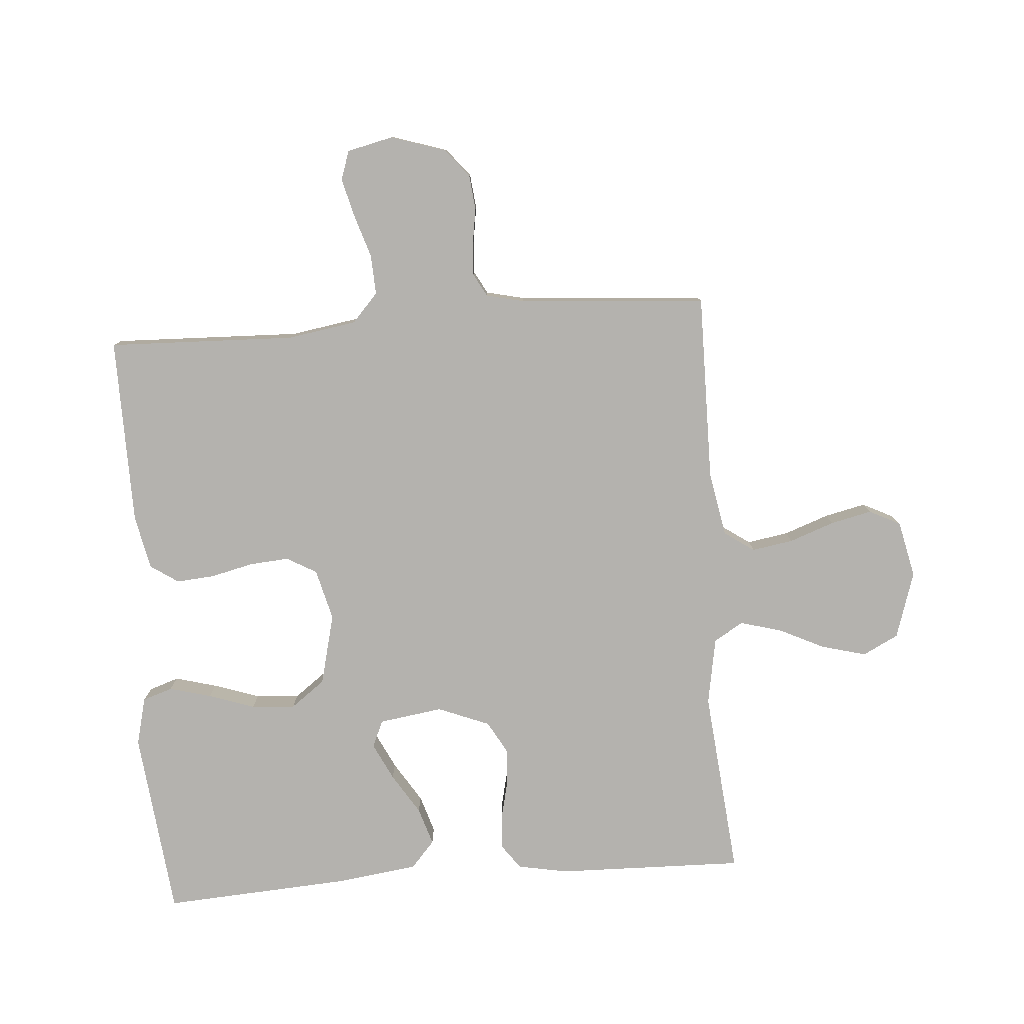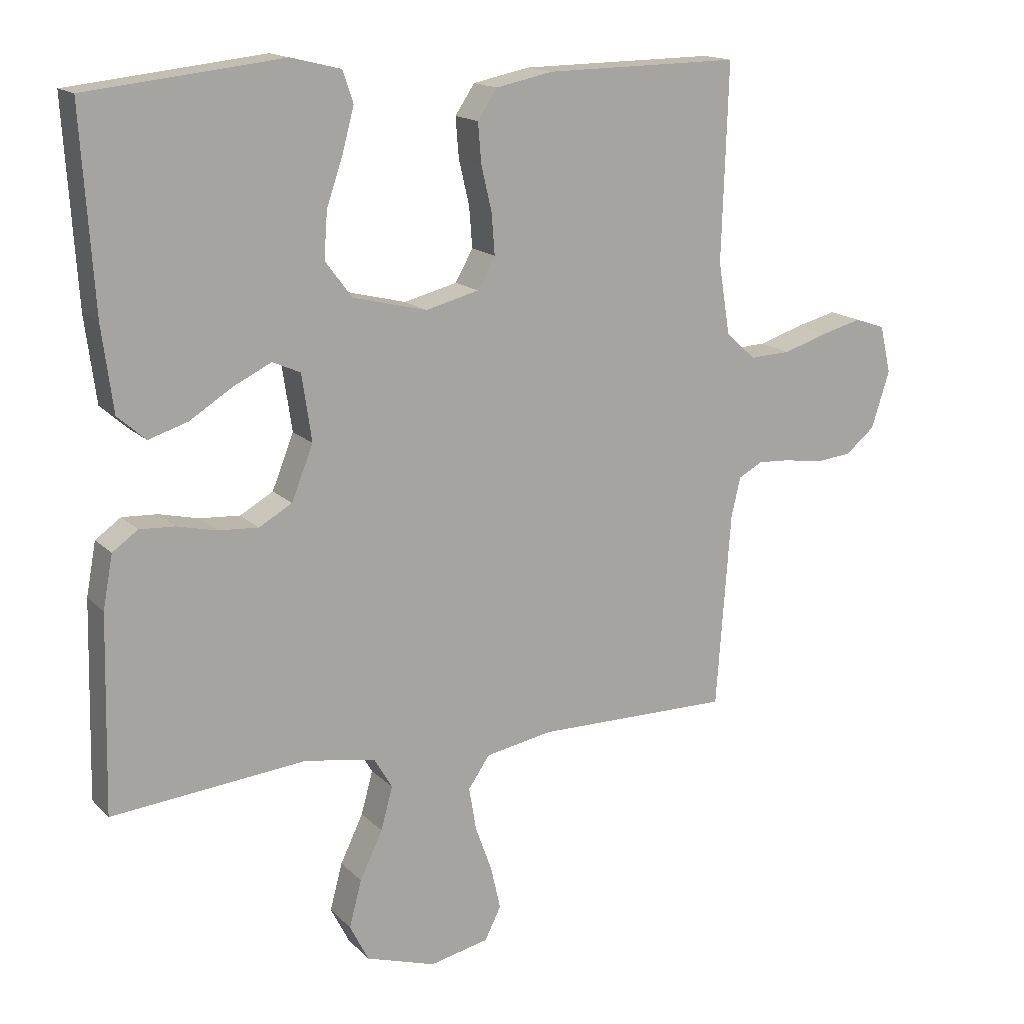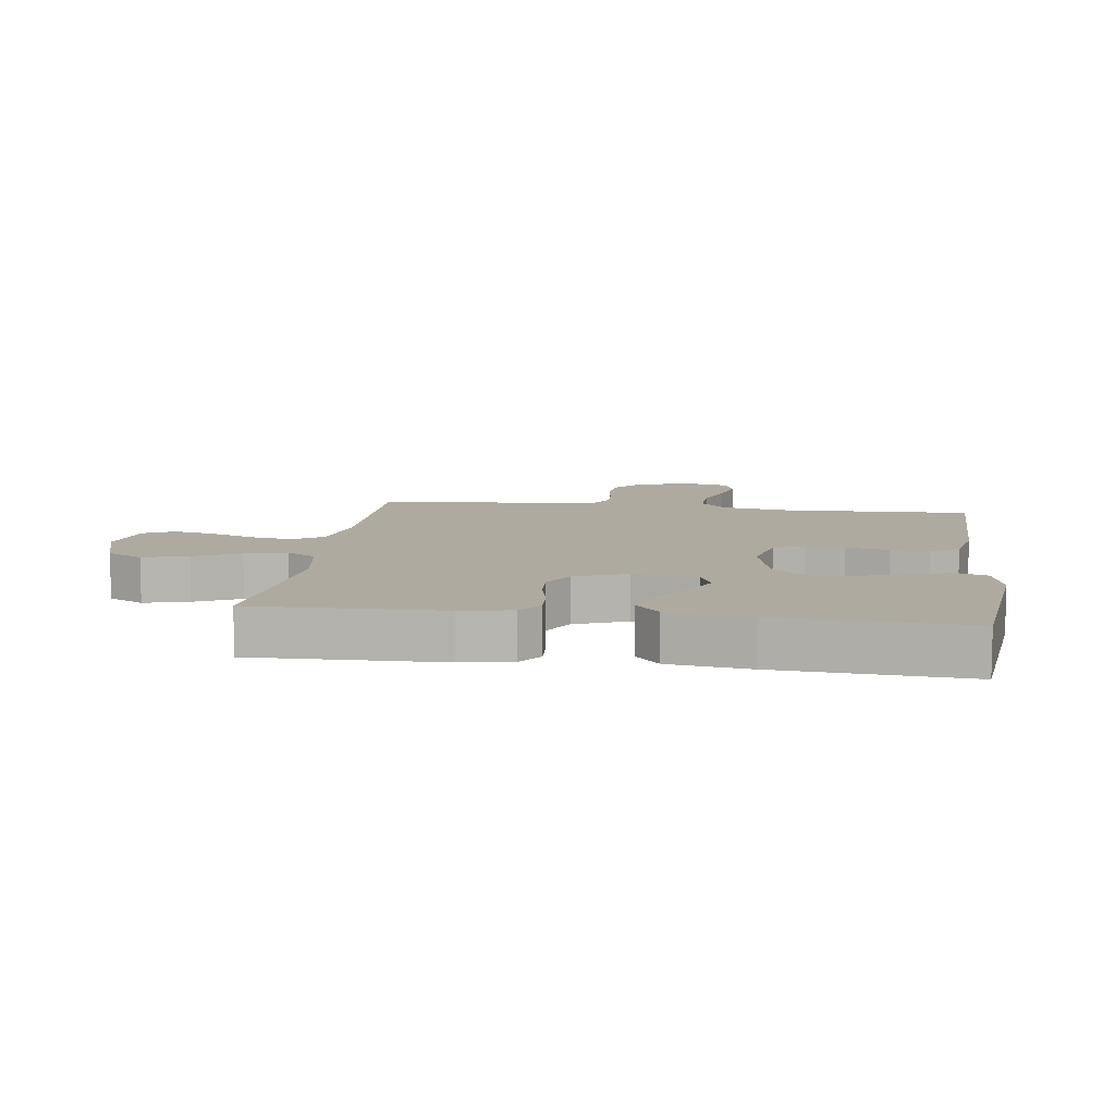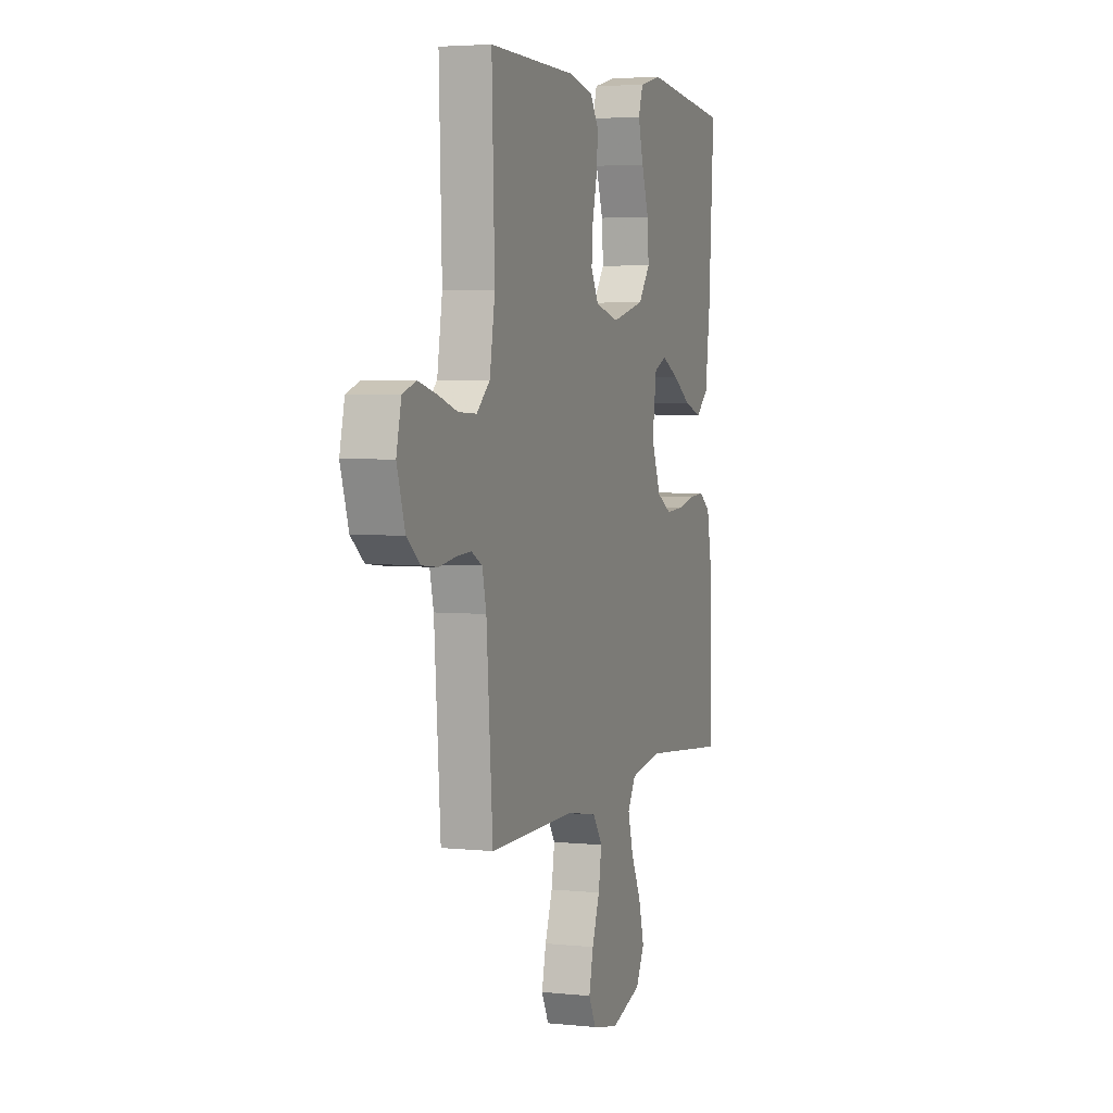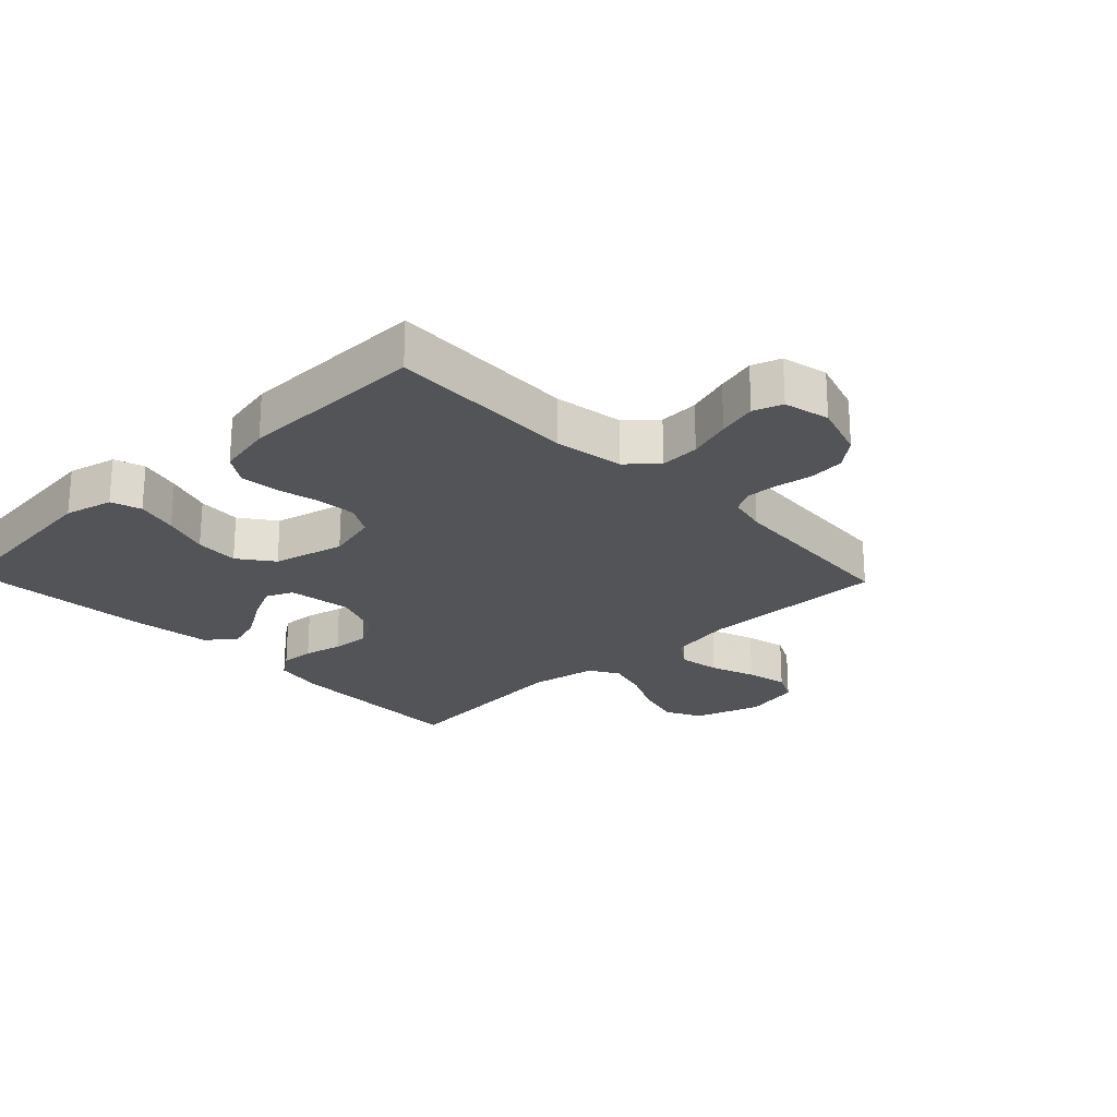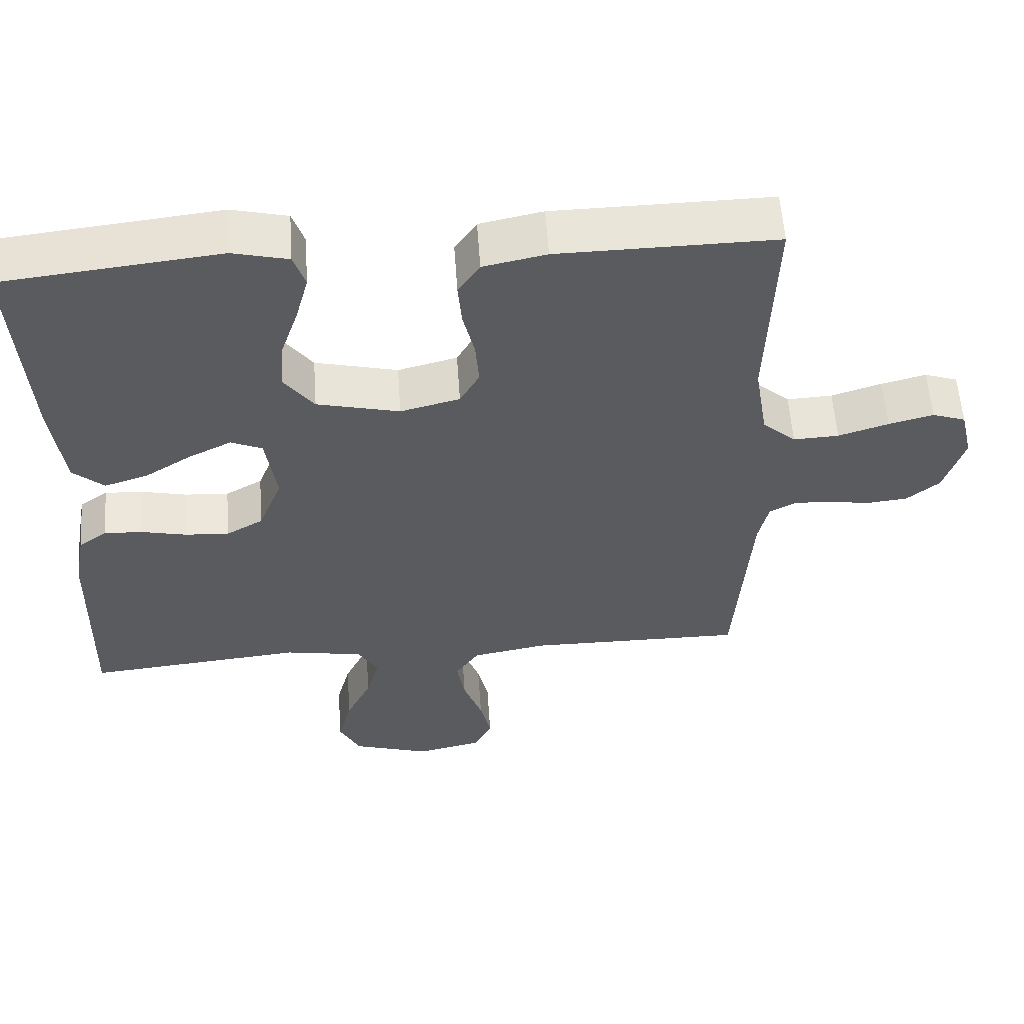
<metadata>
{"format":"obj","ext":"obj","renderer":"f3d","projection":"perspective","resolution":1024,"background":"white","views":[{"elev":-79.8,"azim":94.3,"up":"+Y"},{"elev":15.6,"azim":-28.0,"up":"+Z"},{"elev":9.5,"azim":-82.1,"up":"+Y"},{"elev":3.9,"azim":109.1,"up":"+Z"},{"elev":-23.4,"azim":43.7,"up":"+Y"},{"elev":57.2,"azim":-4.0,"up":"+Z"}]}
</metadata>
<code>
v 0.5 0.07 0.5
v 0.49 0.07 0.2
v 0.508 0.07 0.089
v 0.554 0.07 0.048
v 0.617 0.07 0.051
v 0.686 0.07 0.073
v 0.748 0.07 0.089
v 0.794 0.07 0.073
v 0.811 0.07 0
v 0.783 0.07 -0.088
v 0.738 0.07 -0.125
v 0.682 0.07 -0.131
v 0.624 0.07 -0.122
v 0.573 0.07 -0.119
v 0.536 0.07 -0.139
v 0.522 0.07 -0.2
v 0.5 0.07 -0.5
v 0.2 0.07 -0.498
v 0.097 0.07 -0.517
v 0.064 0.07 -0.565
v 0.075 0.07 -0.631
v 0.101 0.07 -0.703
v 0.116 0.07 -0.769
v 0.091 0.07 -0.819
v 0 0.07 -0.839
v -0.107 0.07 -0.805
v -0.136 0.07 -0.748
v -0.117 0.07 -0.676
v -0.082 0.07 -0.603
v -0.064 0.07 -0.537
v -0.092 0.07 -0.49
v -0.2 0.07 -0.471
v -0.5 0.07 -0.5
v -0.493 0.07 -0.2
v -0.478 0.07 -0.119
v -0.439 0.07 -0.091
v -0.385 0.07 -0.094
v -0.324 0.07 -0.108
v -0.263 0.07 -0.112
v -0.212 0.07 -0.083
v -0.179 0.07 0
v -0.194 0.07 0.102
v -0.237 0.07 0.121
v -0.296 0.07 0.092
v -0.361 0.07 0.051
v -0.421 0.07 0.032
v -0.464 0.07 0.07
v -0.481 0.07 0.2
v -0.5 0.07 0.5
v -0.2 0.07 0.533
v -0.123 0.07 0.514
v -0.107 0.07 0.466
v -0.125 0.07 0.399
v -0.15 0.07 0.325
v -0.155 0.07 0.255
v -0.114 0.07 0.2
v 0 0.07 0.172
v 0.082 0.07 0.193
v 0.109 0.07 0.241
v 0.104 0.07 0.304
v 0.088 0.07 0.372
v 0.083 0.07 0.433
v 0.113 0.07 0.478
v 0.2 0.07 0.496
v 0.5 0 0.5
v 0.49 0 0.2
v 0.508 0 0.089
v 0.554 0 0.048
v 0.617 0 0.051
v 0.686 0 0.073
v 0.748 0 0.089
v 0.794 0 0.073
v 0.811 0 0
v 0.783 0 -0.088
v 0.738 0 -0.125
v 0.682 0 -0.131
v 0.624 0 -0.122
v 0.573 0 -0.119
v 0.536 0 -0.139
v 0.522 0 -0.2
v 0.5 0 -0.5
v 0.2 0 -0.498
v 0.097 0 -0.517
v 0.064 0 -0.565
v 0.075 0 -0.631
v 0.101 0 -0.703
v 0.116 0 -0.769
v 0.091 0 -0.819
v 0 0 -0.839
v -0.107 0 -0.805
v -0.136 0 -0.748
v -0.117 0 -0.676
v -0.082 0 -0.603
v -0.064 0 -0.537
v -0.092 0 -0.49
v -0.2 0 -0.471
v -0.5 0 -0.5
v -0.493 0 -0.2
v -0.478 0 -0.119
v -0.439 0 -0.091
v -0.385 0 -0.094
v -0.324 0 -0.108
v -0.263 0 -0.112
v -0.212 0 -0.083
v -0.179 0 0
v -0.194 0 0.102
v -0.237 0 0.121
v -0.296 0 0.092
v -0.361 0 0.051
v -0.421 0 0.032
v -0.464 0 0.07
v -0.481 0 0.2
v -0.5 0 0.5
v -0.2 0 0.533
v -0.123 0 0.514
v -0.107 0 0.466
v -0.125 0 0.399
v -0.15 0 0.325
v -0.155 0 0.255
v -0.114 0 0.2
v 0 0 0.172
v 0.082 0 0.193
v 0.109 0 0.241
v 0.104 0 0.304
v 0.088 0 0.372
v 0.083 0 0.433
v 0.113 0 0.478
v 0.2 0 0.496
f 64 1 2
f 63 64 2
f 62 63 2
f 61 62 2
f 60 61 2
f 59 60 2 3
f 58 59 3 4
f 57 58 4
f 52 53 54
f 51 52 54
f 50 51 54
f 49 50 54
f 48 49 54
f 47 48 54
f 46 47 54
f 45 46 54
f 44 45 54
f 43 44 54 55
f 42 43 55 56
f 36 37 38
f 35 36 38
f 34 35 38
f 33 34 38
f 32 33 38
f 31 32 38 39
f 30 31 39 40
f 27 28 29
f 26 27 29
f 25 26 29
f 24 25 29
f 23 24 29
f 22 23 29
f 21 22 29
f 20 21 29 30
f 30 40 41
f 20 30 41
f 19 20 41
f 16 17 18
f 42 56 57
f 41 42 57
f 19 41 57
f 18 19 57
f 16 18 57
f 15 16 57
f 11 12 13
f 10 11 13
f 9 10 13
f 8 9 13
f 7 8 13
f 6 7 13
f 5 6 13
f 14 15 57 4
f 4 5 13 14
f 66 65 128
f 66 128 127
f 66 127 126
f 66 126 125
f 66 125 124
f 67 66 124 123
f 68 67 123 122
f 68 122 121
f 118 117 116
f 118 116 115
f 118 115 114
f 118 114 113
f 118 113 112
f 118 112 111
f 118 111 110
f 118 110 109
f 118 109 108
f 119 118 108 107
f 120 119 107 106
f 102 101 100
f 102 100 99
f 102 99 98
f 102 98 97
f 102 97 96
f 103 102 96 95
f 104 103 95 94
f 93 92 91
f 93 91 90
f 93 90 89
f 93 89 88
f 93 88 87
f 93 87 86
f 93 86 85
f 94 93 85 84
f 105 104 94
f 105 94 84
f 105 84 83
f 82 81 80
f 121 120 106
f 121 106 105
f 121 105 83
f 121 83 82
f 121 82 80
f 121 80 79
f 77 76 75
f 77 75 74
f 77 74 73
f 77 73 72
f 77 72 71
f 77 71 70
f 77 70 69
f 68 121 79 78
f 78 77 69 68
f 1 65 66 2
f 2 66 67 3
f 3 67 68 4
f 4 68 69 5
f 5 69 70 6
f 6 70 71 7
f 7 71 72 8
f 8 72 73 9
f 9 73 74 10
f 10 74 75 11
f 11 75 76 12
f 12 76 77 13
f 13 77 78 14
f 14 78 79 15
f 15 79 80 16
f 16 80 81 17
f 17 81 82 18
f 18 82 83 19
f 19 83 84 20
f 20 84 85 21
f 21 85 86 22
f 22 86 87 23
f 23 87 88 24
f 24 88 89 25
f 25 89 90 26
f 26 90 91 27
f 27 91 92 28
f 28 92 93 29
f 29 93 94 30
f 30 94 95 31
f 31 95 96 32
f 32 96 97 33
f 33 97 98 34
f 34 98 99 35
f 35 99 100 36
f 36 100 101 37
f 37 101 102 38
f 38 102 103 39
f 39 103 104 40
f 40 104 105 41
f 41 105 106 42
f 42 106 107 43
f 43 107 108 44
f 44 108 109 45
f 45 109 110 46
f 46 110 111 47
f 47 111 112 48
f 48 112 113 49
f 49 113 114 50
f 50 114 115 51
f 51 115 116 52
f 52 116 117 53
f 53 117 118 54
f 54 118 119 55
f 55 119 120 56
f 56 120 121 57
f 57 121 122 58
f 58 122 123 59
f 59 123 124 60
f 60 124 125 61
f 61 125 126 62
f 62 126 127 63
f 63 127 128 64
f 64 128 65 1

</code>
